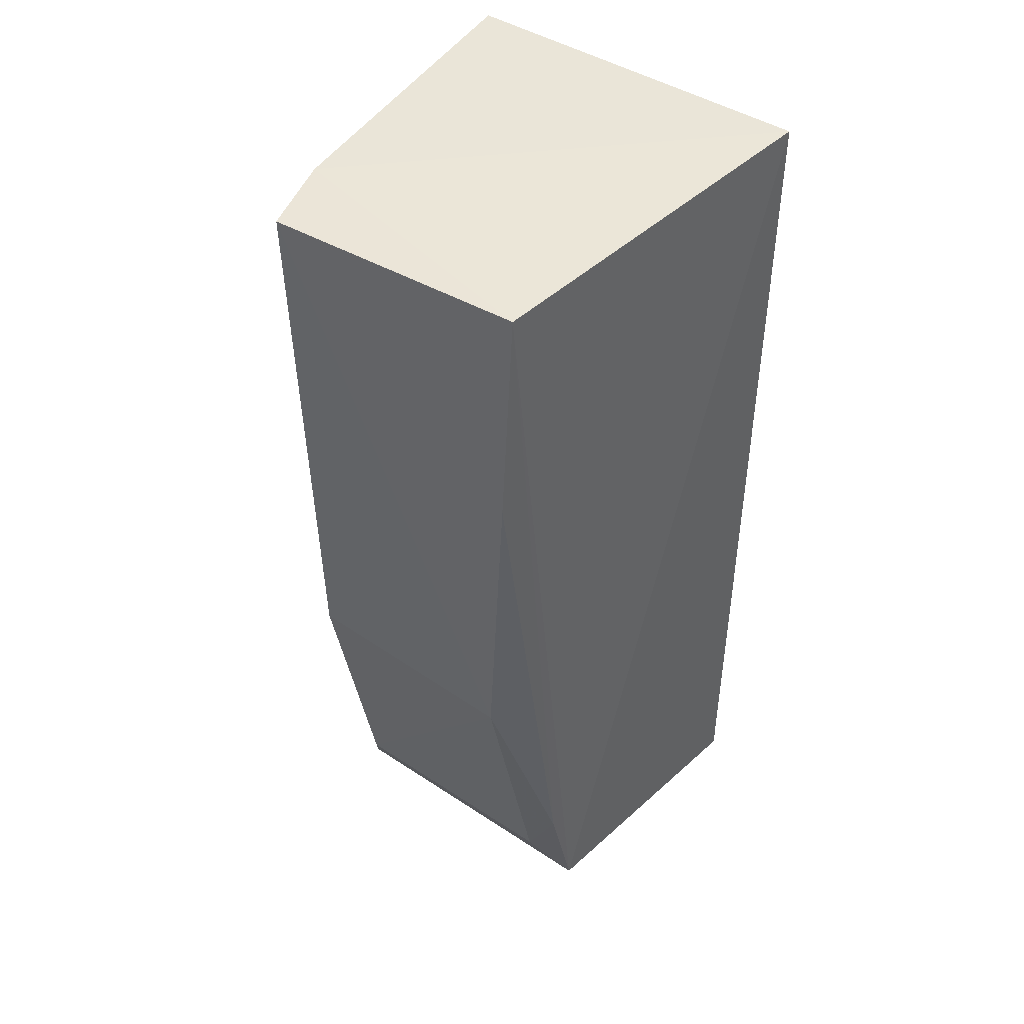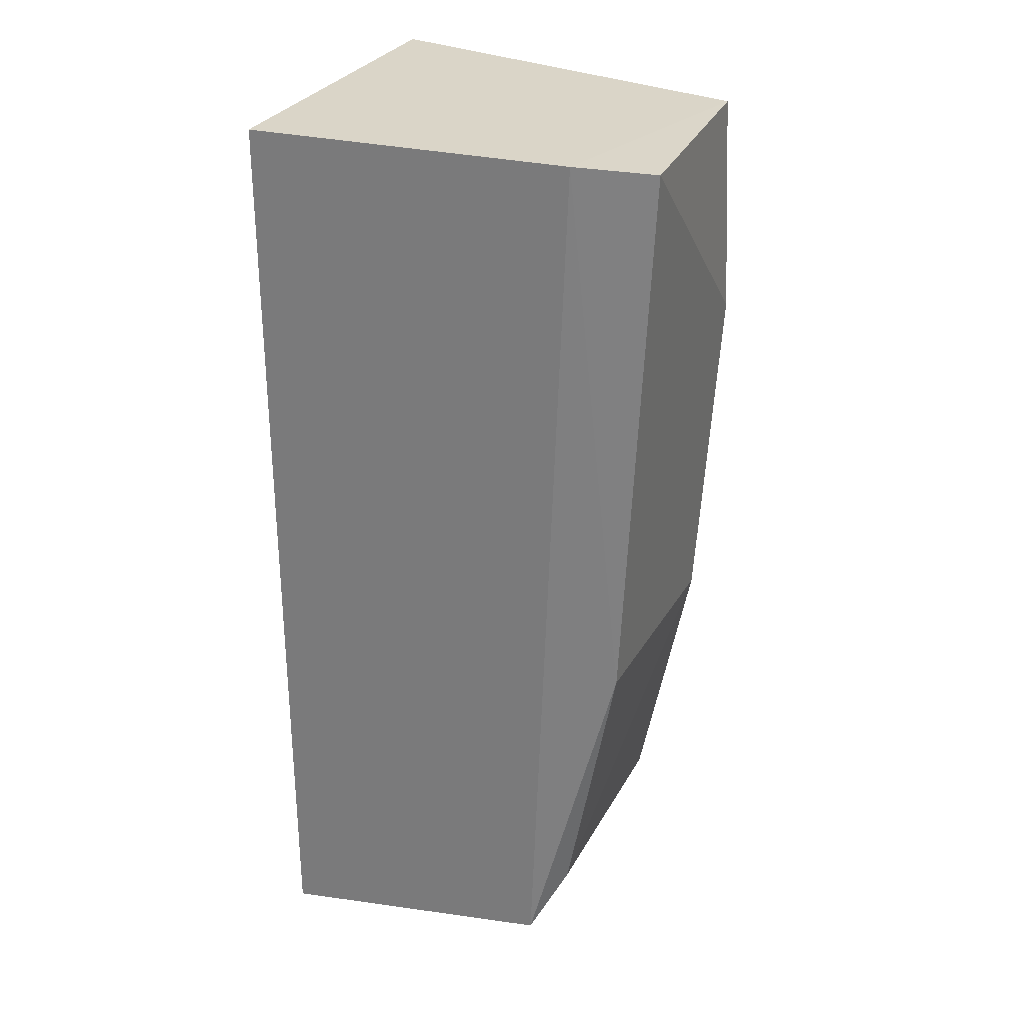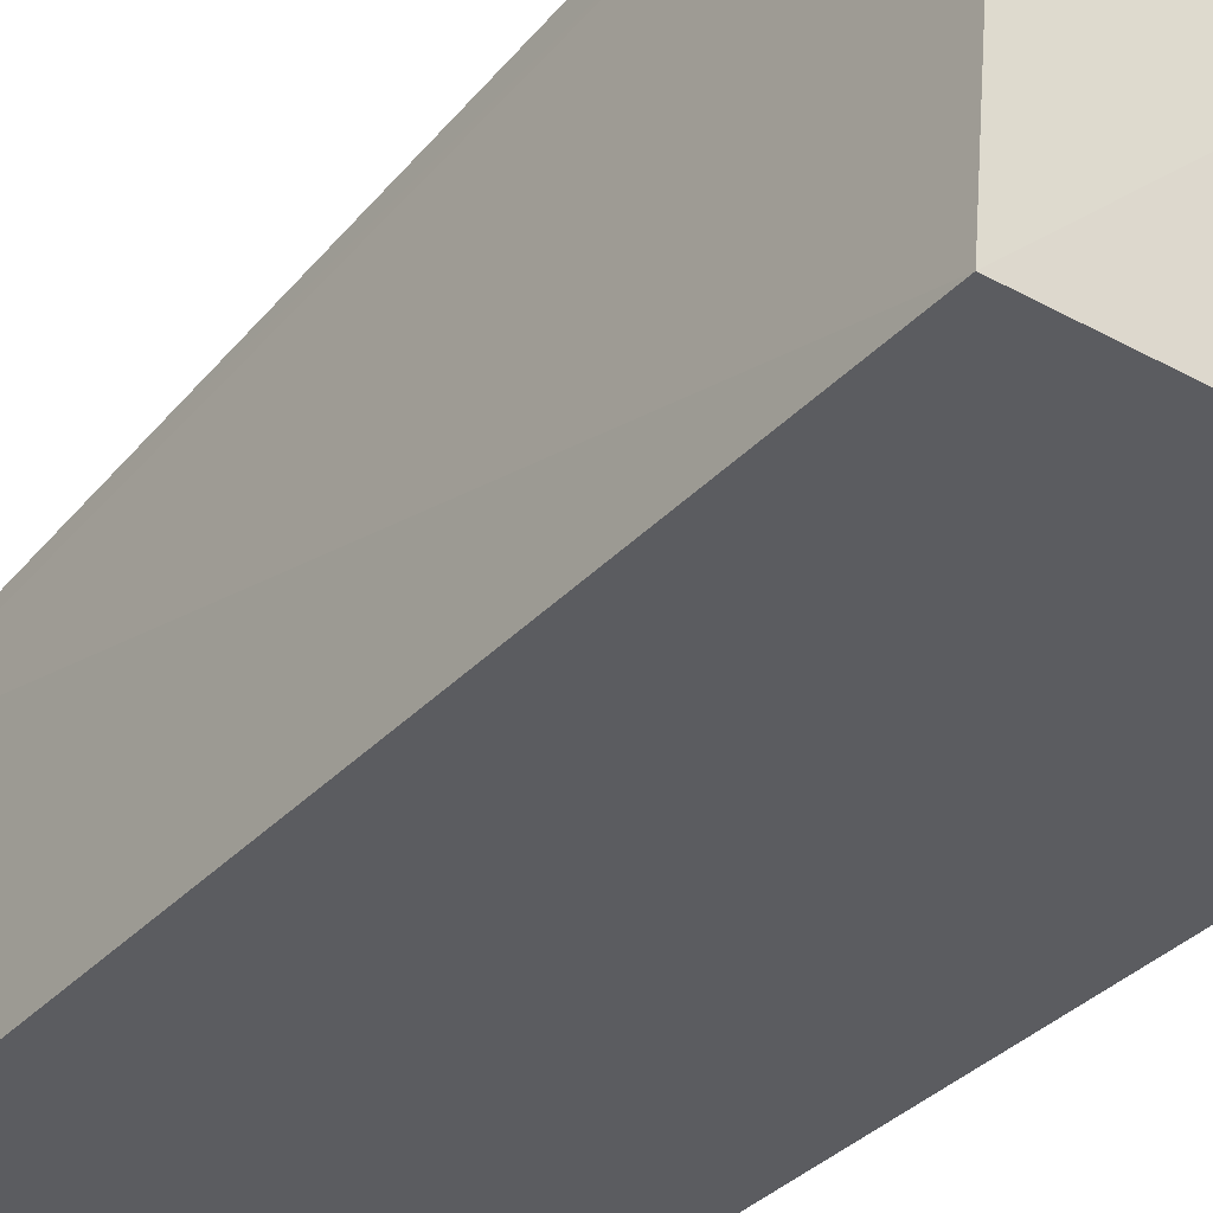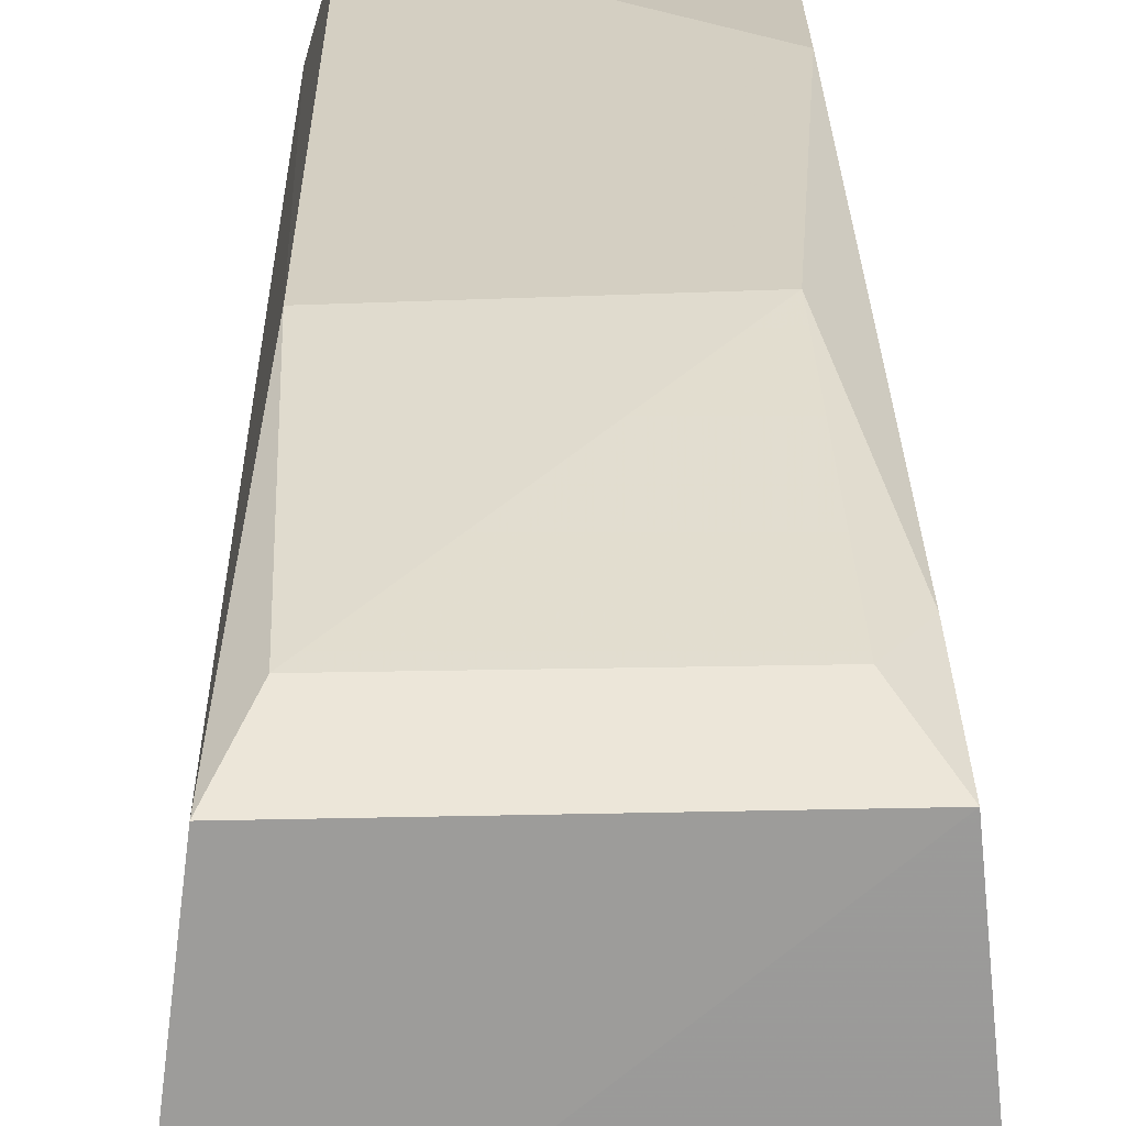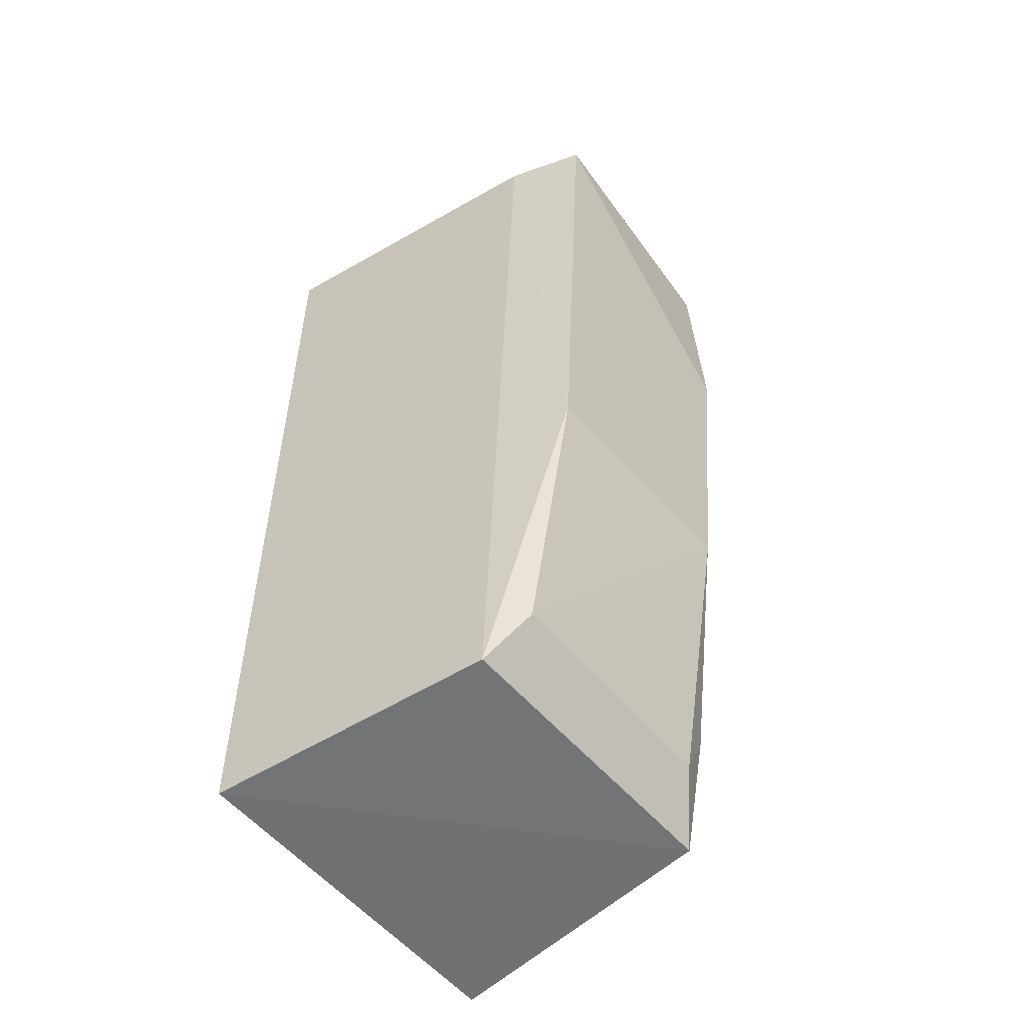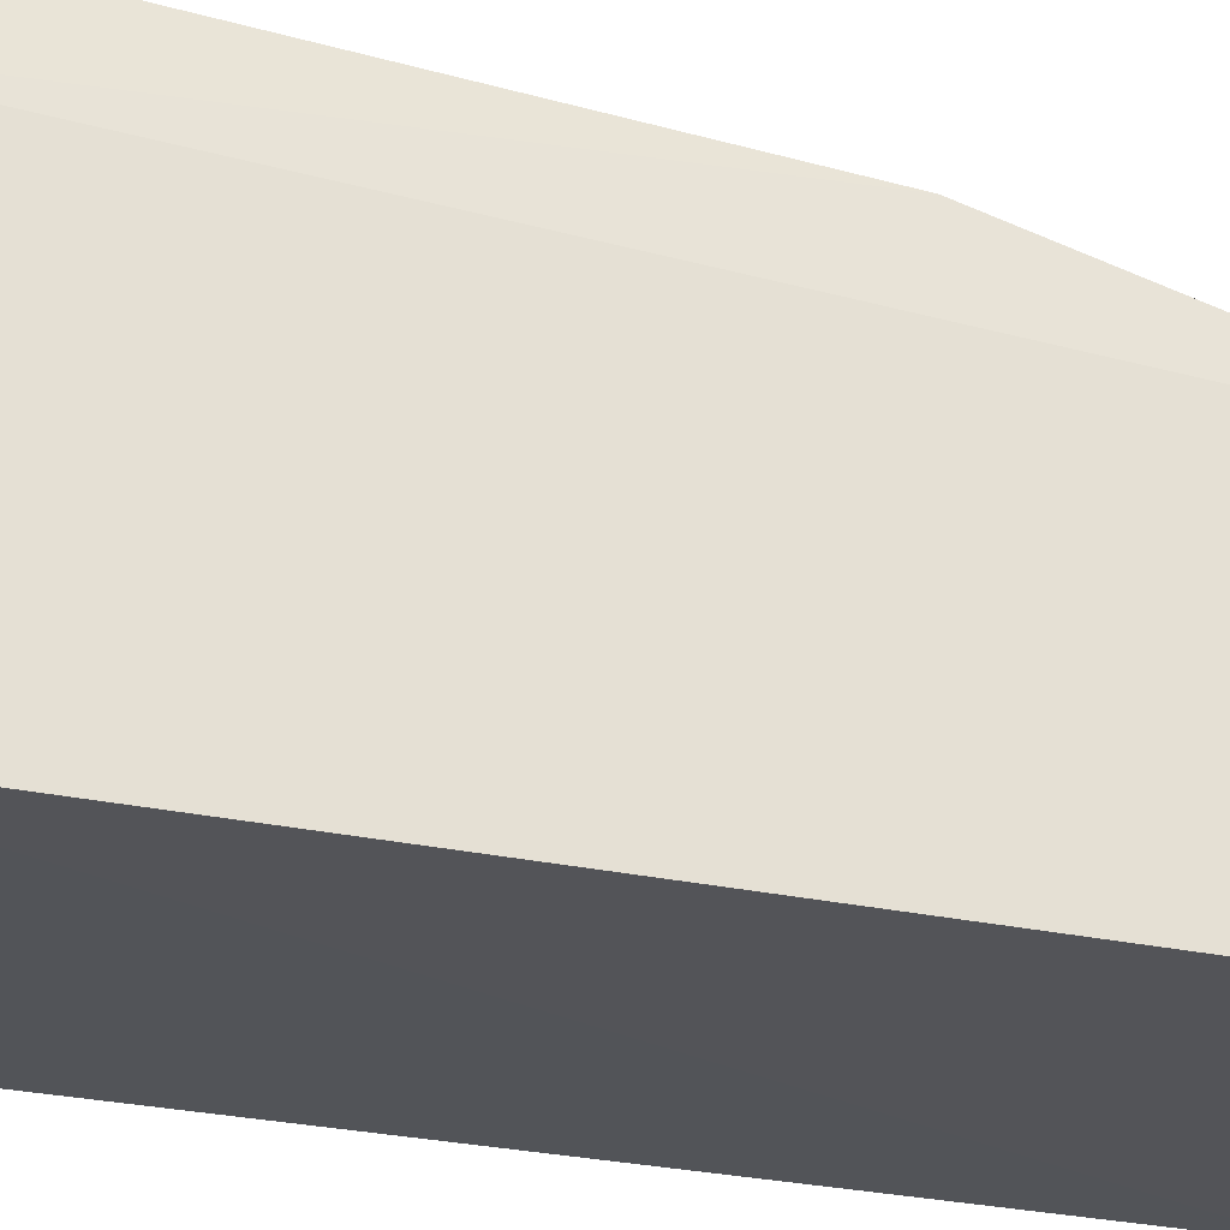
<metadata>
{"format":"obj","ext":"obj","renderer":"f3d","projection":"perspective","resolution":1024,"background":"white","views":[{"elev":44.2,"azim":-143.1,"up":"+Z"},{"elev":28.8,"azim":112.7,"up":"+Z"},{"elev":-35.0,"azim":-36.5,"up":"+Y"},{"elev":23.4,"azim":179.2,"up":"+Y"},{"elev":-53.6,"azim":128.3,"up":"+Z"},{"elev":-23.3,"azim":67.1,"up":"+Y"}]}
</metadata>
<code>
v 0.04817 0.3905 0.1946
v 0.04979 0.3918 -0.05215
v 0.03286 0.4952 0.1914
v -0.0358 0.4912 0.1905
v -0.04777 0.391 -0.05163
v -0.04836 0.3906 0.1944
v 0.03894 0.4741 0.1926
v -0.03069 0.4753 -0.03102
v -0.04042 0.4669 -0.04796
v 0.04068 0.4657 -0.04766
v -0.0276 0.4907 0.04315
v 0.03472 0.4888 0.04361
v 0.0331 0.4745 -0.03079
v -0.03499 0.4944 0.1319
v -0.03903 0.4744 -0.01592
f 5 2 1
f 6 5 1
f 7 1 2
f 7 6 1
f 7 3 4
f 7 4 6
f 9 6 4
f 9 5 6
f 9 2 5
f 10 7 2
f 10 2 9
f 12 3 7
f 12 7 10
f 12 11 3
f 13 10 9
f 13 9 8
f 13 12 10
f 13 8 11
f 13 11 12
f 14 4 3
f 14 3 11
f 15 11 8
f 15 8 9
f 15 14 11
f 15 9 4
f 15 4 14

</code>
